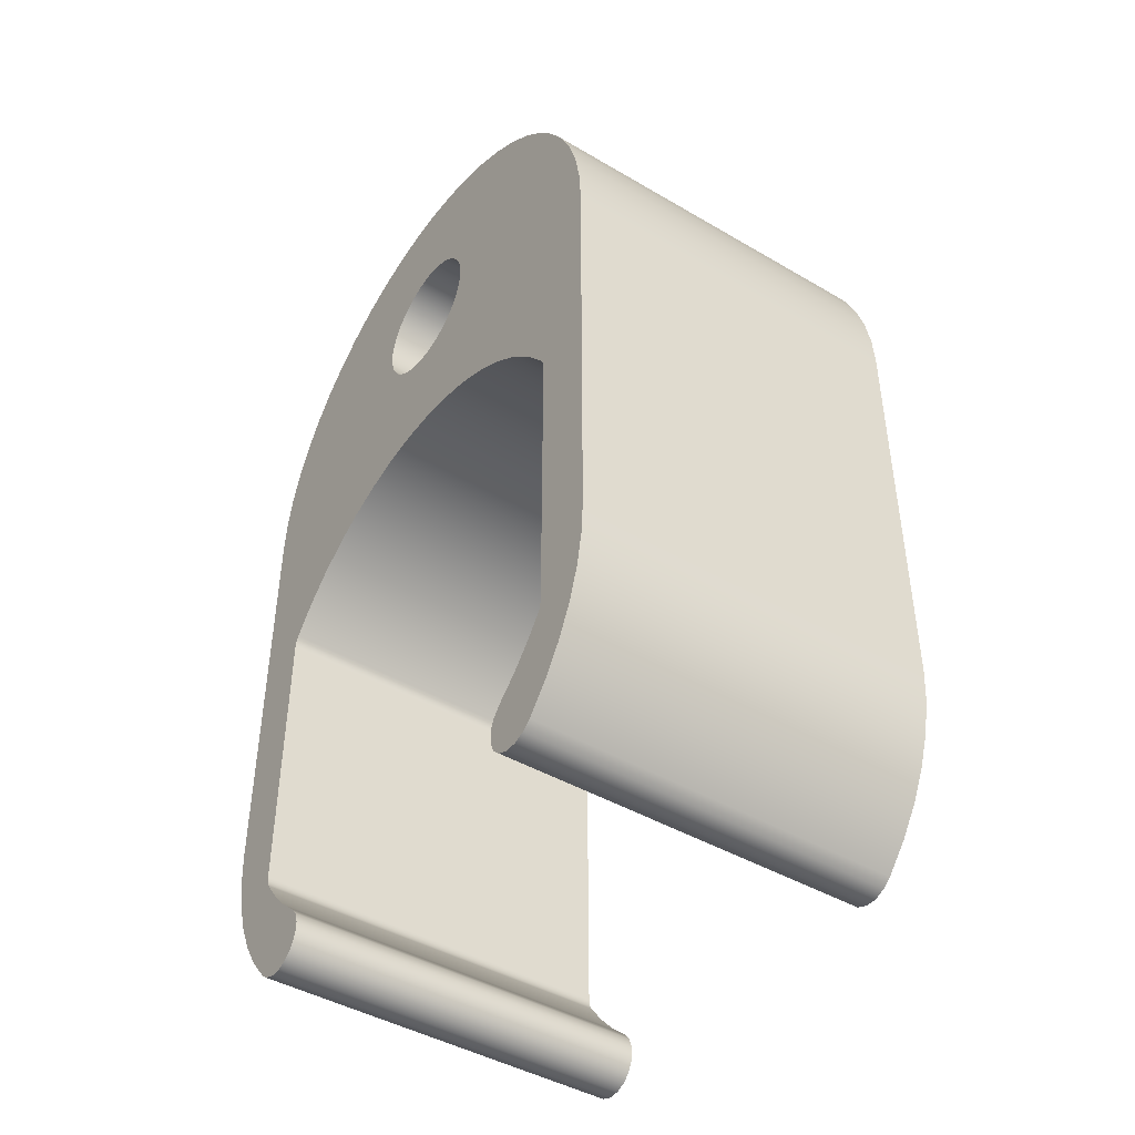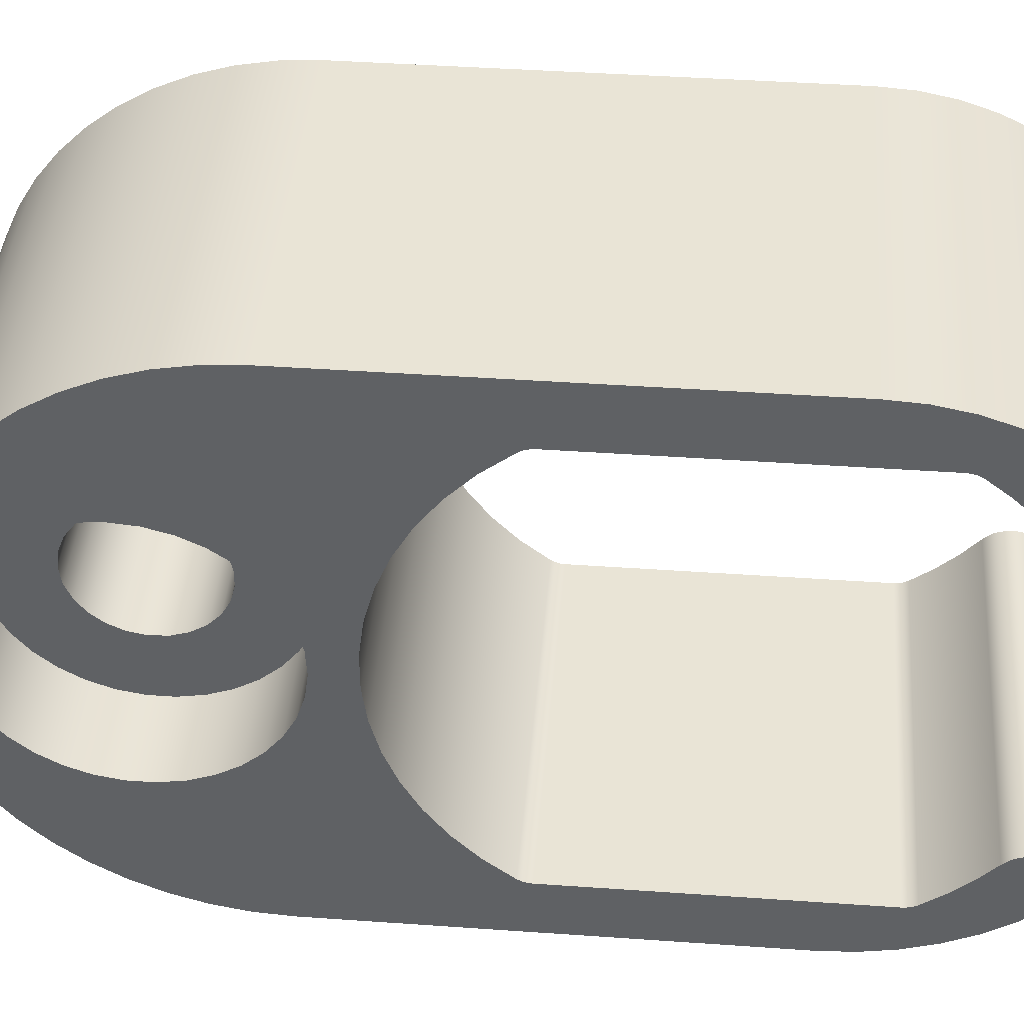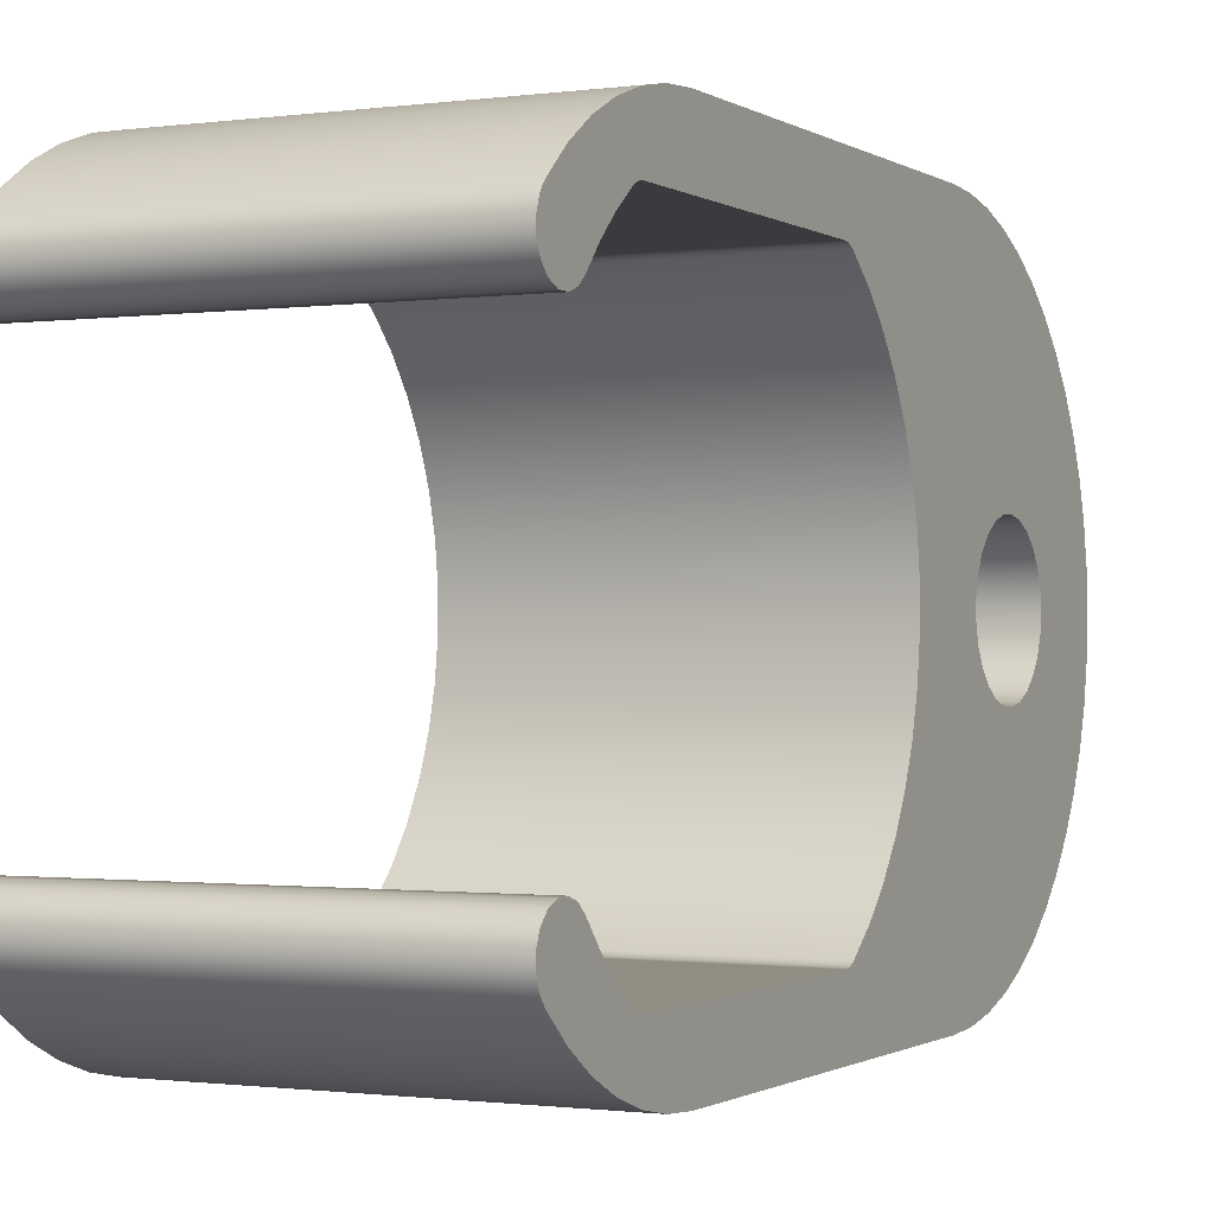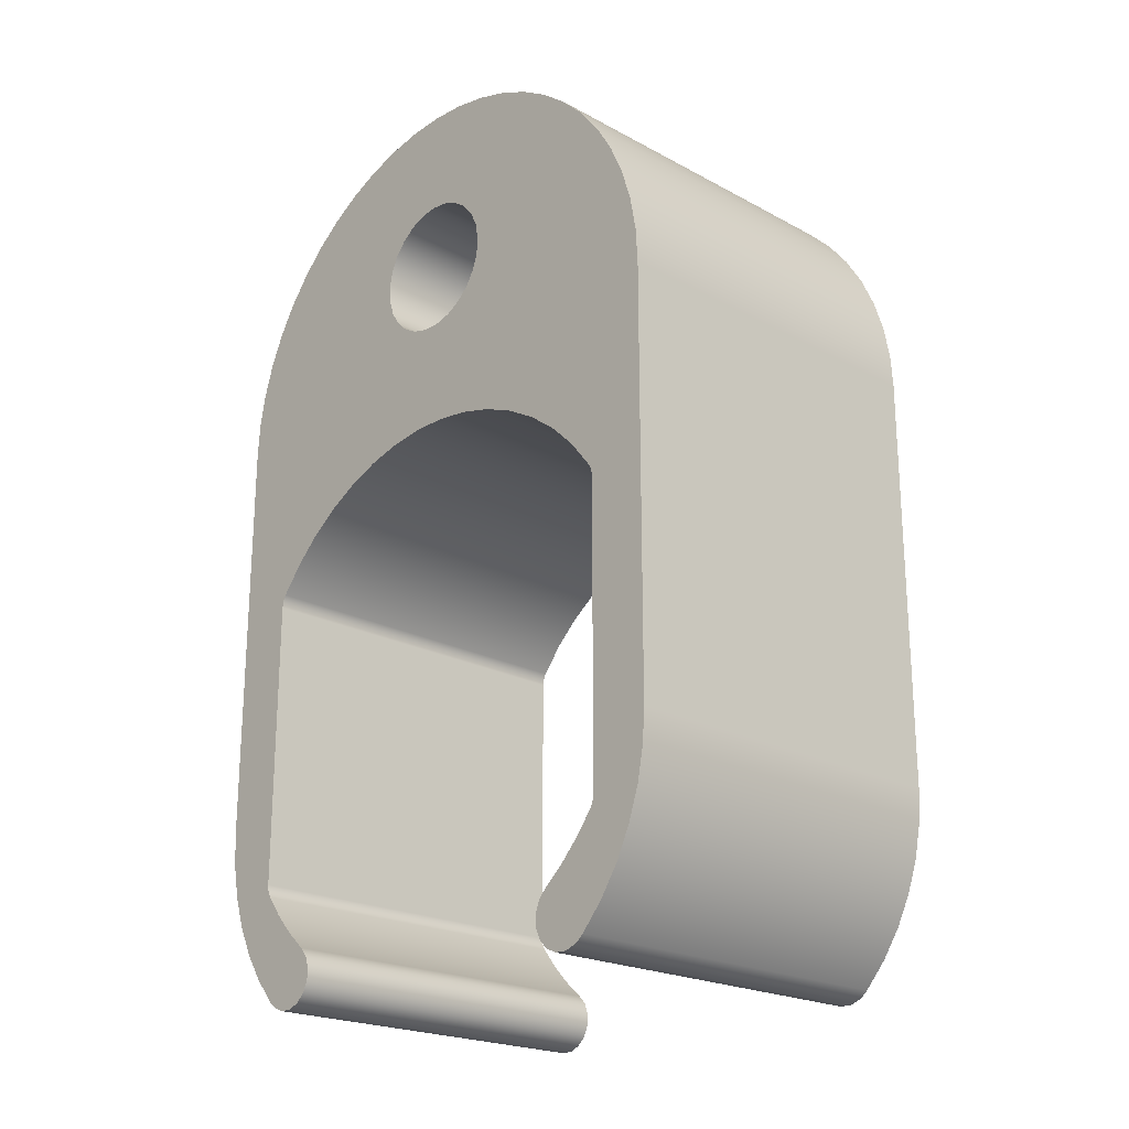
<metadata>
{"format":"obj","ext":"obj","renderer":"f3d","projection":"perspective","resolution":1024,"background":"white","views":[{"elev":-44.3,"azim":-34.4,"up":"+Z"},{"elev":42.7,"azim":94.8,"up":"+Y"},{"elev":-0.9,"azim":-153.5,"up":"+Y"},{"elev":-21.7,"azim":-43.4,"up":"+Z"}]}
</metadata>
<code>
g Solid1:12
v -20.45 30.93 15
v -20.45 22.42 15
v -20.45 30.67 15.01
v -20.45 22.68 15.01
v -20.45 31.18 15.09
v -20.45 22.17 15.09
v -20.45 30.43 15.11
v -20.45 22.92 15.11
v -20.45 31.25 15.13
v -20.45 22.1 15.13
v -20.45 31.32 15.18
v -20.45 22.03 15.18
v -20.45 31.38 15.24
v -20.45 21.97 15.24
v -20.45 30.25 15.3
v -20.45 23.1 15.3
v -20.45 30.14 15.54
v -20.45 23.21 15.54
v -20.45 31.86 15.79
v -20.45 21.49 15.79
v -20.45 30.13 15.8
v -20.45 23.22 15.8
v -20.45 30.22 16.04
v -20.45 23.13 16.04
v -20.45 30.39 16.24
v -20.45 22.96 16.24
v -20.45 32.26 16.39
v -20.45 21.09 16.39
v -20.45 30.83 16.62
v -20.45 22.52 16.62
v -20.45 32.58 17.03
v -20.45 20.77 17.03
v -20.45 31.23 17.04
v -20.45 22.12 17.04
v -20.45 31.58 17.5
v -20.45 21.77 17.5
v -20.45 31.63 17.59
v -20.45 21.72 17.59
v -20.45 31.66 17.69
v -20.45 21.69 17.69
v -20.45 32.81 17.72
v -20.45 20.54 17.72
v -20.45 31.68 17.79
v -20.45 21.68 17.79
v -20.45 32.95 18.43
v -20.45 20.4 18.43
v -20.45 33 19.15
v -20.45 20.35 19.15
v -20.45 31.68 24.11
v -20.45 21.68 24.11
v -20.45 31.66 24.21
v -20.45 21.69 24.21
v -20.45 31.63 24.31
v -20.45 21.72 24.31
v -20.45 31.58 24.4
v -20.45 21.77 24.4
v -20.45 31.1 25
v -20.45 22.25 25
v -20.45 30.55 25.53
v -20.45 22.8 25.53
v -20.45 29.94 25.99
v -20.45 23.41 25.99
v -20.45 29.27 26.36
v -20.45 24.08 26.36
v -20.45 28.56 26.65
v -20.45 24.79 26.65
v -20.45 27.82 26.84
v -20.45 25.53 26.84
v -20.45 27.06 26.94
v -20.45 26.29 26.94
v -20.45 33 28.3
v -20.45 20.35 28.3
v -20.45 32.95 29.06
v -20.45 20.4 29.06
v -20.45 26.86 29.3
v -20.45 26.49 29.3
v -20.45 27.23 29.39
v -20.45 26.12 29.39
v -20.45 27.56 29.57
v -20.45 25.79 29.57
v -20.45 32.82 29.81
v -20.45 20.53 29.81
v -20.45 27.83 29.83
v -20.45 25.52 29.83
v -20.45 28.03 30.15
v -20.45 25.32 30.15
v -20.45 28.15 30.51
v -20.45 25.2 30.51
v -20.45 32.59 30.54
v -20.45 20.76 30.54
v -20.45 28.17 30.88
v -20.45 25.18 30.88
v -20.45 32.28 31.24
v -20.45 21.07 31.24
v -20.45 28.1 31.25
v -20.45 25.25 31.25
v -20.45 27.94 31.59
v -20.45 25.41 31.59
v -20.45 27.7 31.88
v -20.45 25.65 31.88
v -20.45 31.88 31.89
v -20.45 21.47 31.89
v -20.45 27.4 32.1
v -20.45 25.95 32.1
v -20.45 27.05 32.24
v -20.45 26.3 32.24
v -20.45 26.68 32.29
v -20.45 31.41 32.49
v -20.45 21.94 32.49
v -20.45 30.87 33.03
v -20.45 22.48 33.03
v -20.45 30.27 33.51
v -20.45 23.08 33.51
v -20.45 29.61 33.9
v -20.45 23.74 33.9
v -20.45 28.92 34.21
v -20.45 24.43 34.21
v -20.45 28.19 34.44
v -20.45 25.16 34.44
v -20.45 27.44 34.58
v -20.45 25.91 34.58
v -20.45 26.68 34.63
v -14.45 26.54 27.79
v -14.45 27.08 27.81
v -14.45 26.01 27.86
v -14.45 27.6 27.93
v -14.45 25.5 28.03
v -14.45 28.1 28.15
v -14.45 25.02 28.28
v -14.45 28.55 28.44
v -14.45 24.6 28.62
v -14.45 28.93 28.81
v -14.45 24.25 29.02
v -14.45 29.25 29.25
v -14.45 26.86 29.3
v -14.45 26.49 29.3
v -14.45 27.23 29.39
v -14.45 26.12 29.39
v -14.45 23.97 29.49
v -14.45 27.56 29.57
v -14.45 25.79 29.57
v -14.45 29.48 29.73
v -14.45 27.83 29.83
v -14.45 25.52 29.83
v -14.45 23.78 29.99
v -14.45 28.03 30.15
v -14.45 25.32 30.15
v -14.45 29.63 30.25
v -14.45 28.15 30.51
v -14.45 25.2 30.51
v -14.45 23.69 30.52
v -14.45 29.68 30.79
v -14.45 28.17 30.88
v -14.45 25.18 30.88
v -14.45 23.69 31.06
v -14.45 28.1 31.25
v -14.45 25.25 31.25
v -14.45 29.63 31.32
v -14.45 23.78 31.59
v -14.45 27.94 31.59
v -14.45 25.41 31.59
v -14.45 29.48 31.84
v -14.45 27.7 31.88
v -14.45 25.65 31.88
v -14.45 23.97 32.09
v -14.45 27.4 32.1
v -14.45 25.95 32.1
v -14.45 27.05 32.24
v -14.45 26.3 32.24
v -14.45 26.68 32.29
v -14.45 29.25 32.33
v -14.45 24.25 32.55
v -14.45 28.93 32.76
v -14.45 24.6 32.96
v -14.45 28.55 33.13
v -14.45 25.02 33.29
v -14.45 28.1 33.43
v -14.45 25.5 33.55
v -14.45 27.6 33.64
v -14.45 26.01 33.71
v -14.45 27.08 33.76
v -14.45 26.54 33.78
v -12.45 30.93 15
v -12.45 22.42 15
v -12.45 30.67 15.01
v -12.45 22.68 15.01
v -12.45 31.18 15.09
v -12.45 22.17 15.09
v -12.45 30.43 15.11
v -12.45 22.92 15.11
v -12.45 31.25 15.13
v -12.45 22.1 15.13
v -12.45 31.32 15.18
v -12.45 22.03 15.18
v -12.45 31.38 15.24
v -12.45 21.97 15.24
v -12.45 30.25 15.3
v -12.45 23.1 15.3
v -12.45 30.14 15.54
v -12.45 23.21 15.54
v -12.45 31.86 15.79
v -12.45 21.49 15.79
v -12.45 30.13 15.8
v -12.45 23.22 15.8
v -12.45 30.22 16.04
v -12.45 23.13 16.04
v -12.45 30.39 16.24
v -12.45 22.96 16.24
v -12.45 32.26 16.39
v -12.45 21.09 16.39
v -12.45 30.83 16.62
v -12.45 22.52 16.62
v -12.45 32.58 17.03
v -12.45 20.77 17.03
v -12.45 31.23 17.04
v -12.45 22.12 17.04
v -12.45 31.58 17.5
v -12.45 21.77 17.5
v -12.45 31.63 17.59
v -12.45 21.72 17.59
v -12.45 31.66 17.69
v -12.45 21.69 17.69
v -12.45 32.81 17.72
v -12.45 20.54 17.72
v -12.45 31.68 17.79
v -12.45 21.68 17.79
v -12.45 32.95 18.43
v -12.45 20.4 18.43
v -12.45 33 19.15
v -12.45 20.35 19.15
v -12.45 31.68 24.11
v -12.45 21.68 24.11
v -12.45 31.66 24.21
v -12.45 21.69 24.21
v -12.45 31.63 24.31
v -12.45 21.72 24.31
v -12.45 31.58 24.4
v -12.45 21.77 24.4
v -12.45 31.1 25
v -12.45 22.25 25
v -12.45 30.55 25.53
v -12.45 22.8 25.53
v -12.45 29.94 25.99
v -12.45 23.41 25.99
v -12.45 29.27 26.36
v -12.45 24.08 26.36
v -12.45 28.56 26.65
v -12.45 24.79 26.65
v -12.45 27.82 26.84
v -12.45 25.53 26.84
v -12.45 27.06 26.94
v -12.45 26.29 26.94
v -12.45 26.54 27.79
v -12.45 27.08 27.81
v -12.45 26.01 27.86
v -12.45 27.6 27.93
v -12.45 25.5 28.03
v -12.45 28.1 28.15
v -12.45 25.02 28.28
v -12.45 33 28.3
v -12.45 20.35 28.3
v -12.45 28.55 28.44
v -12.45 24.6 28.62
v -12.45 28.93 28.81
v -12.45 24.25 29.02
v -12.45 32.95 29.06
v -12.45 20.4 29.06
v -12.45 29.25 29.25
v -12.45 23.97 29.49
v -12.45 29.48 29.73
v -12.45 32.82 29.81
v -12.45 20.53 29.81
v -12.45 23.78 29.99
v -12.45 29.63 30.25
v -12.45 23.69 30.52
v -12.45 32.59 30.54
v -12.45 20.76 30.54
v -12.45 29.68 30.79
v -12.45 23.69 31.06
v -12.45 32.28 31.24
v -12.45 21.07 31.24
v -12.45 29.63 31.32
v -12.45 23.78 31.59
v -12.45 29.48 31.84
v -12.45 31.88 31.89
v -12.45 21.47 31.89
v -12.45 23.97 32.09
v -12.45 29.25 32.33
v -12.45 31.41 32.49
v -12.45 21.94 32.49
v -12.45 24.25 32.55
v -12.45 28.93 32.76
v -12.45 24.6 32.96
v -12.45 30.87 33.03
v -12.45 22.48 33.03
v -12.45 28.55 33.13
v -12.45 25.02 33.29
v -12.45 28.1 33.43
v -12.45 30.27 33.51
v -12.45 23.08 33.51
v -12.45 25.5 33.55
v -12.45 27.6 33.64
v -12.45 26.01 33.71
v -12.45 27.08 33.76
v -12.45 26.54 33.78
v -12.45 29.61 33.9
v -12.45 23.74 33.9
v -12.45 28.92 34.21
v -12.45 24.43 34.21
v -12.45 28.19 34.44
v -12.45 25.16 34.44
v -12.45 27.44 34.58
v -12.45 25.91 34.58
v -12.45 26.68 34.63
f 282 158 278
f 278 158 152
f 278 152 274
f 274 152 148
f 274 148 270
f 270 148 142
f 270 142 268
f 268 142 134
f 268 134 264
f 264 134 132
f 264 132 262
f 262 132 130
f 262 130 258
f 258 130 128
f 258 128 256
f 256 128 126
f 256 126 254
f 254 126 124
f 254 124 253
f 253 124 123
f 253 123 255
f 255 123 125
f 255 125 257
f 257 125 127
f 257 127 259
f 259 127 129
f 259 129 263
f 263 129 131
f 263 131 265
f 265 131 133
f 265 133 269
f 269 133 139
f 269 139 273
f 273 139 145
f 273 145 275
f 275 145 151
f 275 151 279
f 279 151 155
f 279 155 283
f 283 155 159
f 283 159 287
f 287 159 165
f 287 165 291
f 291 165 172
f 291 172 293
f 293 172 174
f 293 174 297
f 297 174 176
f 297 176 301
f 301 176 178
f 301 178 303
f 303 178 180
f 303 180 305
f 305 180 182
f 305 182 304
f 304 182 181
f 304 181 302
f 302 181 179
f 302 179 298
f 298 179 177
f 298 177 296
f 296 177 175
f 296 175 292
f 292 175 173
f 292 173 288
f 288 173 171
f 288 171 284
f 284 171 162
f 284 162 282
f 282 162 158
f 205 197 207
f 207 197 189
f 207 189 185
f 203 199 205
f 205 199 197
f 185 183 207
f 207 183 211
f 211 183 187
f 211 187 191
f 191 193 211
f 211 193 195
f 211 195 201
f 211 201 215
f 215 201 209
f 215 209 217
f 217 209 219
f 219 209 213
f 219 213 221
f 221 213 225
f 225 213 223
f 225 223 227
f 227 229 225
f 225 229 231
f 231 229 260
f 231 260 233
f 233 260 235
f 235 260 237
f 237 260 239
f 239 260 241
f 241 260 270
f 241 270 243
f 243 270 268
f 243 268 245
f 245 268 264
f 245 264 262
f 260 266 270
f 270 266 271
f 270 271 274
f 274 271 276
f 274 276 280
f 280 285 274
f 274 285 278
f 278 285 289
f 278 289 282
f 282 289 294
f 282 294 284
f 284 294 299
f 284 299 288
f 288 299 306
f 288 306 292
f 292 306 308
f 292 308 296
f 296 308 298
f 298 308 310
f 298 310 302
f 302 310 312
f 302 312 304
f 304 312 314
f 304 314 305
f 305 314 313
f 305 313 303
f 303 313 301
f 301 313 311
f 301 311 297
f 297 311 309
f 297 309 293
f 293 309 307
f 293 307 291
f 291 307 287
f 287 307 300
f 287 300 283
f 283 300 295
f 283 295 279
f 279 295 290
f 279 290 286
f 279 286 275
f 275 286 281
f 275 281 273
f 273 281 277
f 273 277 272
f 272 267 273
f 273 267 261
f 273 261 242
f 242 261 240
f 240 261 238
f 238 261 236
f 236 261 234
f 234 261 232
f 232 261 230
f 232 230 226
f 226 230 228
f 226 228 224
f 224 214 226
f 226 214 222
f 222 214 220
f 220 214 210
f 220 210 218
f 218 210 216
f 216 210 202
f 216 202 212
f 212 202 196
f 212 196 194
f 194 192 212
f 212 192 188
f 212 188 184
f 212 184 208
f 208 184 186
f 208 186 190
f 190 198 208
f 208 198 206
f 206 198 200
f 206 200 204
f 273 242 269
f 269 242 244
f 269 244 265
f 265 244 246
f 265 246 263
f 263 246 248
f 263 248 259
f 259 248 257
f 257 248 250
f 257 250 255
f 255 250 252
f 255 252 253
f 253 252 251
f 253 251 254
f 254 251 256
f 256 251 249
f 256 249 258
f 258 249 247
f 258 247 262
f 262 247 245
f 207 25 205
f 205 25 23
f 205 23 203
f 203 23 21
f 203 21 199
f 199 21 17
f 199 17 197
f 197 17 15
f 197 15 189
f 189 15 7
f 189 7 185
f 185 7 3
f 185 3 183
f 183 3 1
f 183 1 187
f 187 1 5
f 187 5 191
f 191 5 9
f 191 9 193
f 193 9 11
f 193 11 195
f 195 11 13
f 105 107 122
f 122 107 106
f 122 106 121
f 121 106 104
f 121 104 119
f 119 104 100
f 119 100 117
f 117 100 98
f 117 98 96
f 92 113 96
f 96 113 115
f 96 115 117
f 113 92 111
f 111 92 88
f 111 88 109
f 109 88 102
f 102 88 64
f 102 64 62
f 88 86 64
f 64 86 66
f 66 86 84
f 66 84 68
f 68 84 80
f 68 80 78
f 68 78 70
f 70 78 76
f 70 76 75
f 70 75 69
f 69 75 77
f 69 77 67
f 67 77 79
f 67 79 83
f 67 83 65
f 65 83 85
f 65 85 63
f 63 85 87
f 63 87 101
f 101 87 108
f 108 87 110
f 110 87 91
f 110 91 112
f 112 91 95
f 112 95 114
f 114 95 116
f 116 95 97
f 116 97 99
f 116 99 118
f 118 99 103
f 118 103 120
f 120 103 105
f 120 105 122
f 9 5 29
f 29 5 1
f 29 1 25
f 25 1 3
f 25 3 7
f 7 15 25
f 25 15 23
f 23 15 17
f 23 17 21
f 33 19 29
f 29 19 13
f 29 13 11
f 19 33 27
f 27 33 35
f 27 35 37
f 27 37 31
f 31 37 39
f 31 39 43
f 49 47 43
f 43 47 45
f 43 45 41
f 47 49 71
f 71 49 51
f 71 51 53
f 53 55 71
f 71 55 57
f 71 57 59
f 59 61 71
f 71 61 73
f 73 61 81
f 81 61 89
f 89 61 93
f 93 61 101
f 101 61 63
f 60 72 62
f 62 72 74
f 62 74 82
f 60 58 72
f 72 58 56
f 72 56 54
f 54 52 72
f 72 52 50
f 72 50 48
f 48 50 44
f 48 44 46
f 46 44 42
f 42 44 32
f 32 44 40
f 32 40 38
f 32 38 28
f 28 38 36
f 28 36 34
f 28 34 20
f 20 34 30
f 20 30 14
f 14 30 12
f 12 30 10
f 10 30 6
f 6 30 2
f 2 30 26
f 2 26 4
f 4 26 8
f 8 26 16
f 16 26 24
f 16 24 18
f 18 24 22
f 82 90 62
f 62 90 94
f 62 94 102
f 41 31 43
f 11 9 29
f 188 6 184
f 184 6 2
f 184 2 186
f 186 2 4
f 186 4 190
f 190 4 8
f 190 8 198
f 198 8 16
f 198 16 200
f 200 16 18
f 200 18 204
f 204 18 22
f 204 22 206
f 206 22 24
f 206 24 208
f 208 24 26
f 6 188 10
f 10 188 192
f 10 192 12
f 12 192 194
f 12 194 14
f 14 194 196
f 237 55 235
f 235 55 53
f 235 53 51
f 49 231 51
f 51 231 233
f 51 233 235
f 238 56 240
f 240 56 58
f 240 58 242
f 242 58 60
f 242 60 244
f 244 60 62
f 244 62 246
f 246 62 64
f 246 64 248
f 248 64 66
f 248 66 250
f 250 66 68
f 250 68 252
f 252 68 70
f 252 70 251
f 251 70 69
f 251 69 249
f 249 69 67
f 249 67 247
f 247 67 65
f 247 65 245
f 245 65 63
f 245 63 243
f 243 63 61
f 243 61 241
f 241 61 59
f 241 59 239
f 239 59 57
f 239 57 237
f 237 57 55
f 232 50 234
f 234 50 52
f 234 52 54
f 56 238 54
f 54 238 236
f 54 236 234
f 44 50 226
f 226 50 232
f 218 36 220
f 220 36 38
f 220 38 40
f 44 226 40
f 40 226 222
f 40 222 220
f 208 26 212
f 212 26 30
f 212 30 216
f 216 30 34
f 216 34 218
f 218 34 36
f 230 48 228
f 228 48 46
f 228 46 224
f 224 46 42
f 224 42 214
f 214 42 32
f 214 32 210
f 210 32 28
f 210 28 202
f 202 28 20
f 202 20 196
f 196 20 14
f 105 168 107
f 107 168 170
f 107 170 106
f 106 170 169
f 106 169 104
f 104 169 167
f 104 167 100
f 100 167 164
f 100 164 98
f 98 164 161
f 98 161 96
f 96 161 157
f 96 157 92
f 92 157 154
f 92 154 88
f 88 154 150
f 88 150 86
f 86 150 147
f 86 147 84
f 84 147 144
f 84 144 80
f 80 144 141
f 80 141 78
f 78 141 138
f 78 138 76
f 76 138 136
f 76 136 75
f 75 136 135
f 75 135 77
f 77 135 137
f 77 137 79
f 79 137 140
f 79 140 83
f 83 140 143
f 83 143 85
f 85 143 146
f 85 146 87
f 87 146 149
f 87 149 91
f 91 149 153
f 91 153 95
f 95 153 156
f 95 156 97
f 97 156 160
f 97 160 99
f 99 160 163
f 99 163 103
f 103 163 166
f 103 166 105
f 105 166 168
f 72 48 261
f 261 48 230
f 260 71 266
f 266 71 73
f 266 73 271
f 271 73 81
f 271 81 276
f 276 81 89
f 276 89 280
f 280 89 93
f 280 93 285
f 285 93 101
f 285 101 289
f 289 101 108
f 289 108 294
f 294 108 110
f 294 110 299
f 299 110 112
f 299 112 306
f 306 112 114
f 306 114 308
f 308 114 116
f 308 116 310
f 310 116 118
f 310 118 312
f 312 118 120
f 312 120 314
f 314 120 122
f 314 122 313
f 313 122 121
f 313 121 311
f 311 121 119
f 311 119 309
f 309 119 117
f 309 117 307
f 307 117 115
f 307 115 300
f 300 115 113
f 300 113 295
f 295 113 111
f 295 111 290
f 290 111 109
f 290 109 286
f 286 109 102
f 286 102 281
f 281 102 94
f 281 94 277
f 277 94 90
f 277 90 272
f 272 90 82
f 272 82 267
f 267 82 74
f 267 74 261
f 261 74 72
f 47 71 229
f 229 71 260
f 195 13 201
f 201 13 19
f 201 19 209
f 209 19 27
f 209 27 213
f 213 27 31
f 213 31 223
f 223 31 41
f 223 41 227
f 227 41 45
f 227 45 229
f 229 45 47
f 25 207 29
f 29 207 211
f 29 211 33
f 33 211 215
f 33 215 35
f 35 215 217
f 225 43 221
f 221 43 39
f 221 39 37
f 35 217 37
f 37 217 219
f 37 219 221
f 49 43 231
f 231 43 225
f 158 153 152
f 152 153 149
f 152 149 148
f 148 149 142
f 142 149 146
f 142 146 134
f 134 146 143
f 134 143 132
f 132 143 130
f 130 143 140
f 130 140 128
f 128 140 137
f 128 137 126
f 126 137 135
f 126 135 124
f 124 135 123
f 123 135 136
f 123 136 125
f 125 136 138
f 125 138 127
f 127 138 129
f 129 138 141
f 129 141 131
f 131 141 144
f 131 144 133
f 133 144 147
f 133 147 139
f 139 147 145
f 145 147 150
f 145 150 151
f 151 150 154
f 151 154 155
f 155 154 159
f 159 154 157
f 159 157 165
f 165 157 161
f 165 161 172
f 172 161 164
f 172 164 174
f 174 164 176
f 176 164 167
f 176 167 178
f 178 167 169
f 178 169 180
f 180 169 182
f 182 169 170
f 182 170 181
f 181 170 168
f 181 168 179
f 179 168 166
f 179 166 177
f 177 166 175
f 175 166 163
f 175 163 173
f 173 163 160
f 173 160 171
f 171 160 162
f 162 160 156
f 162 156 158
f 158 156 153

</code>
